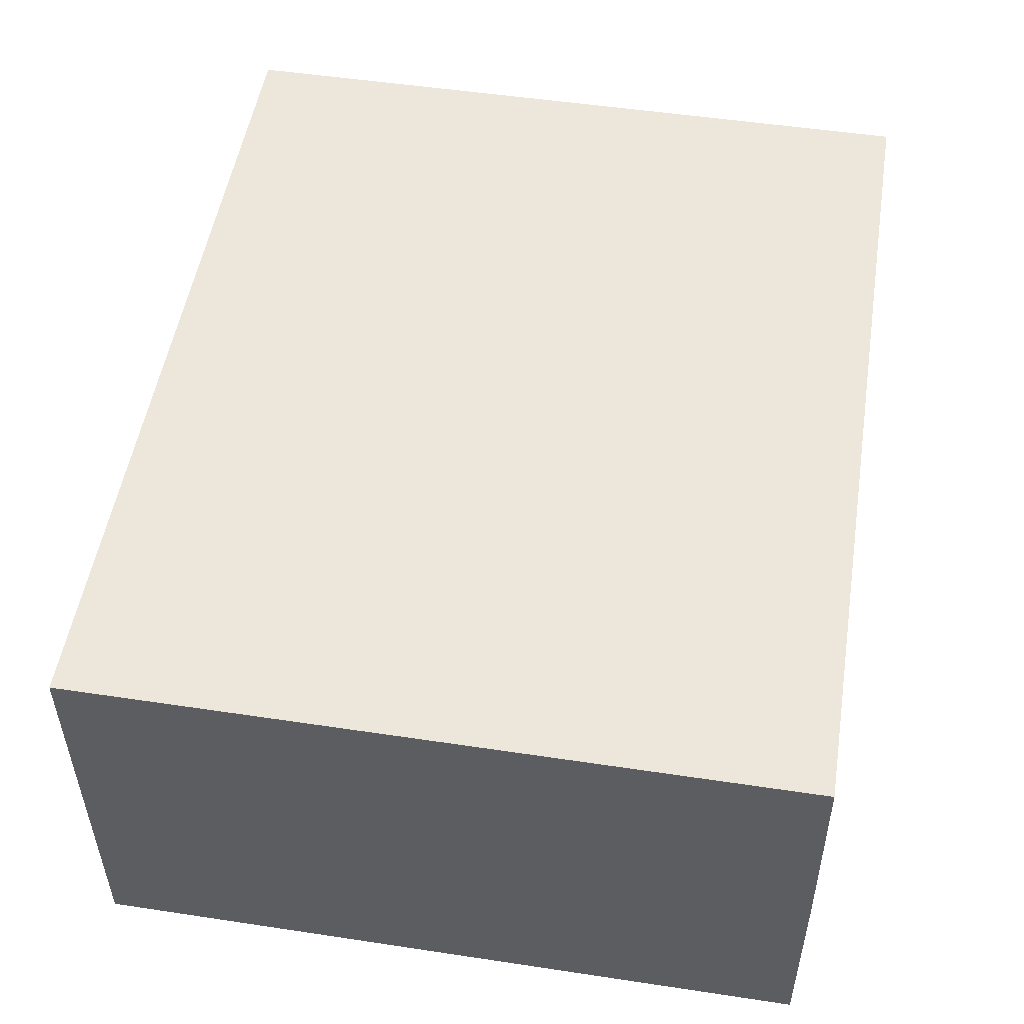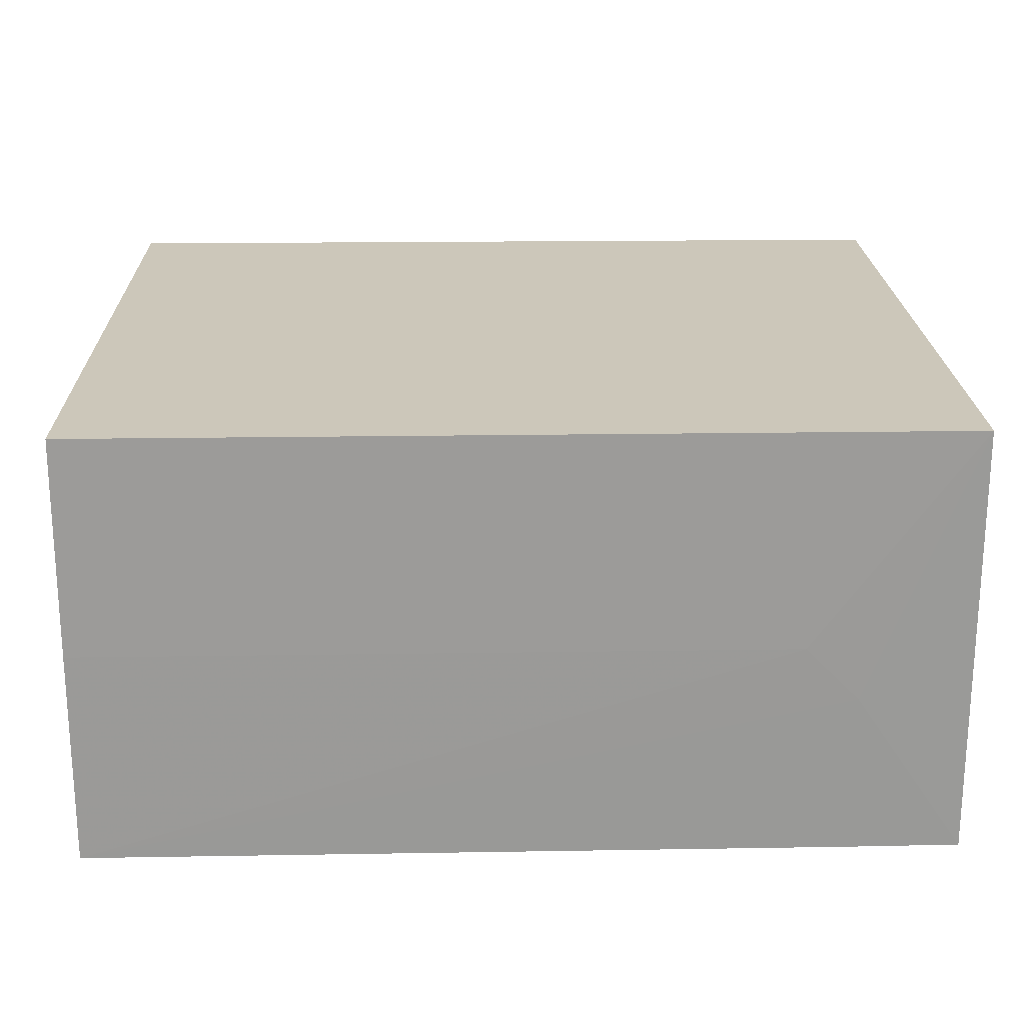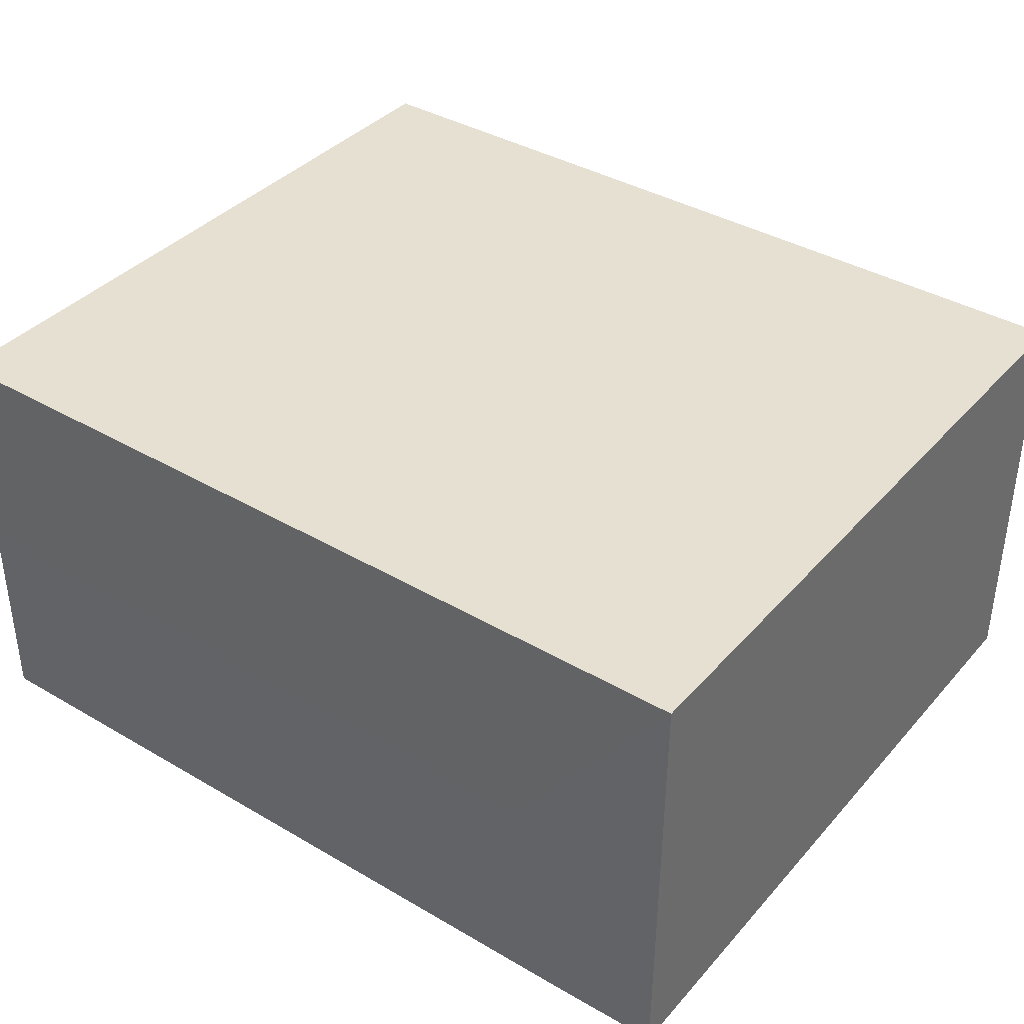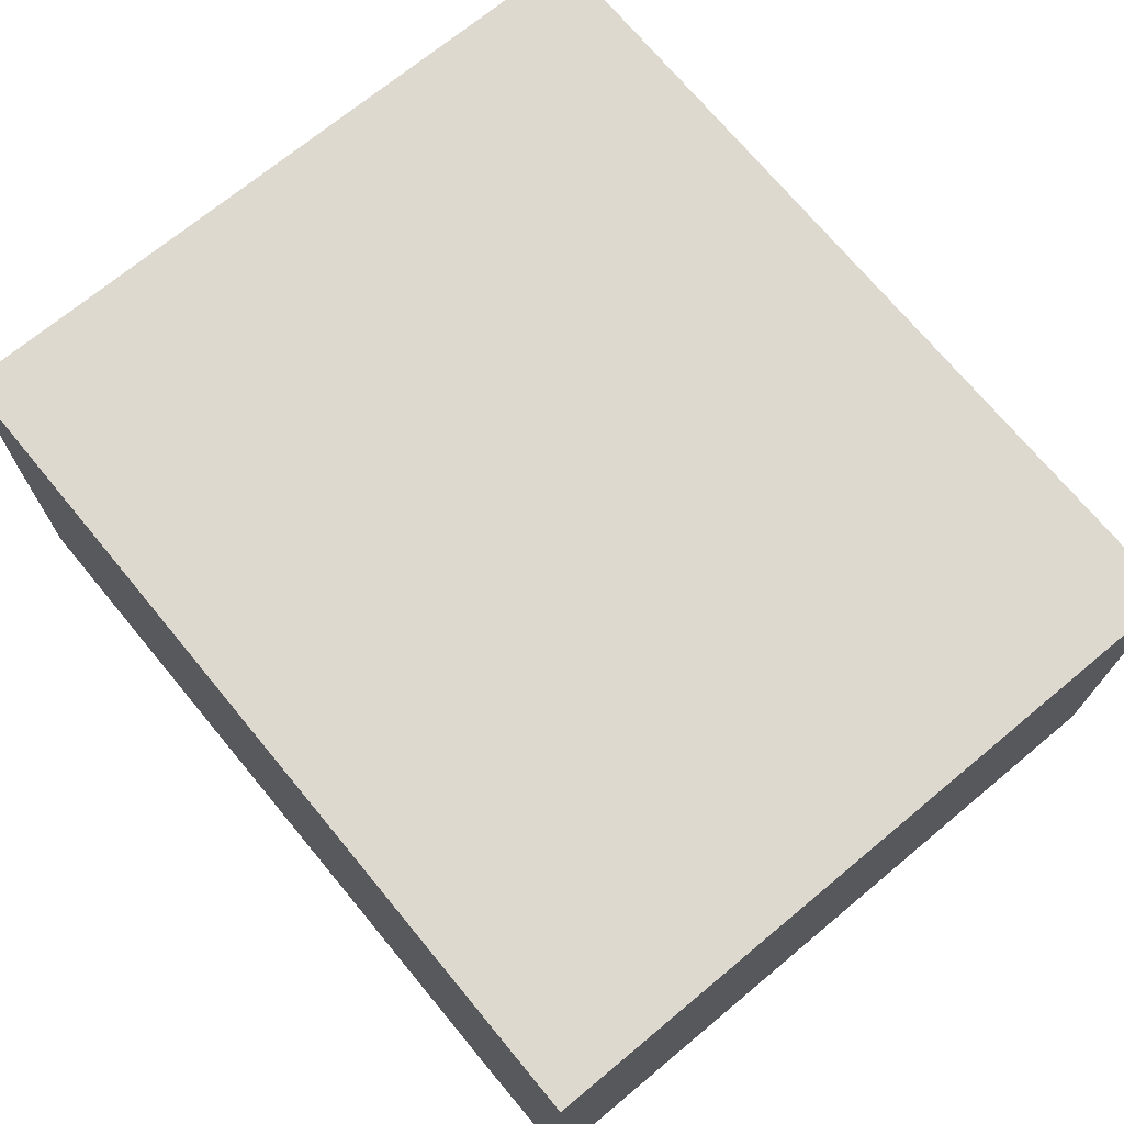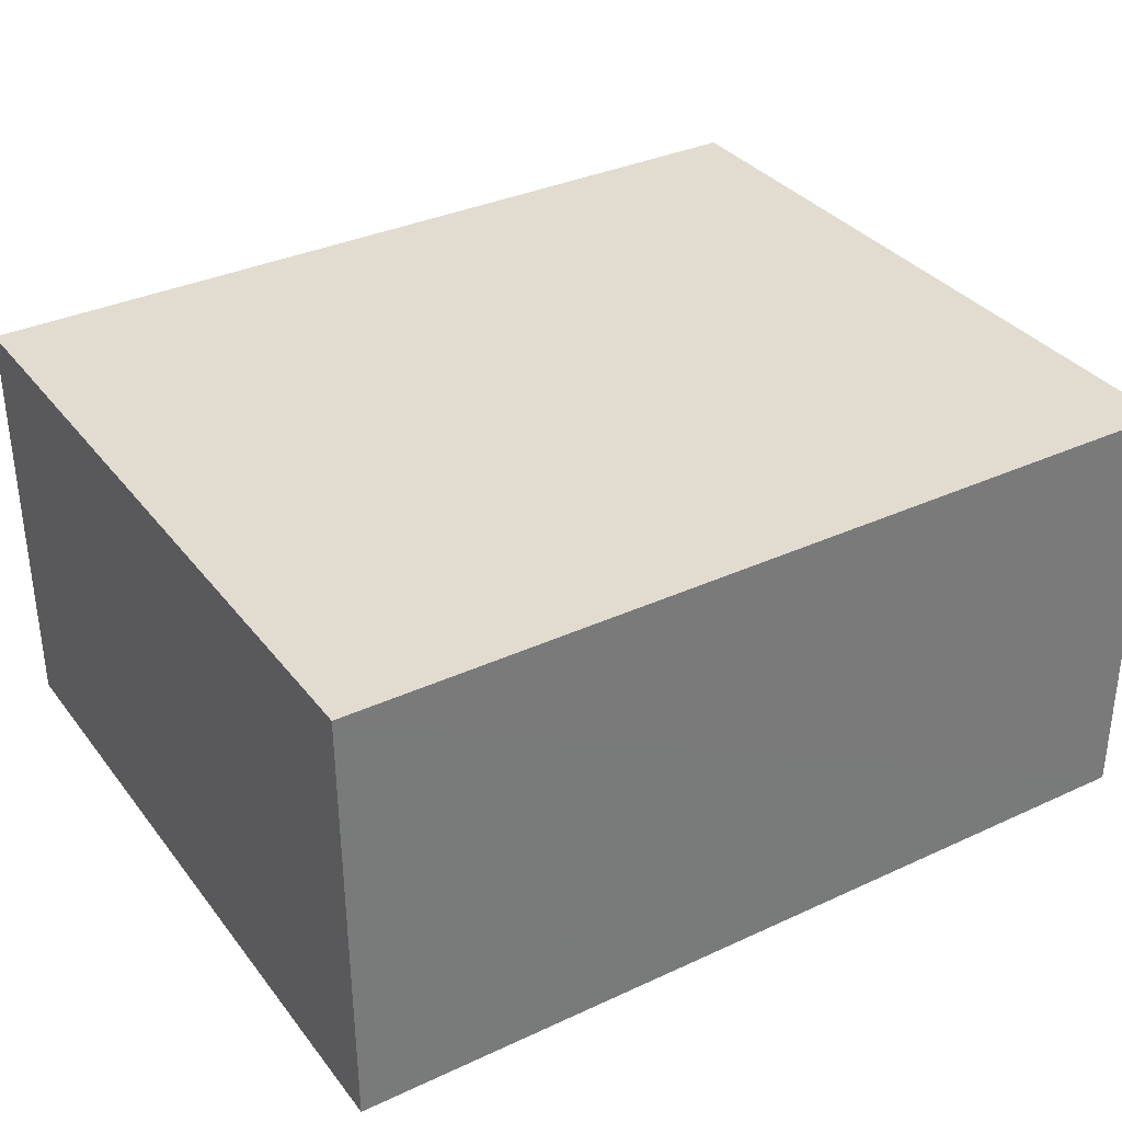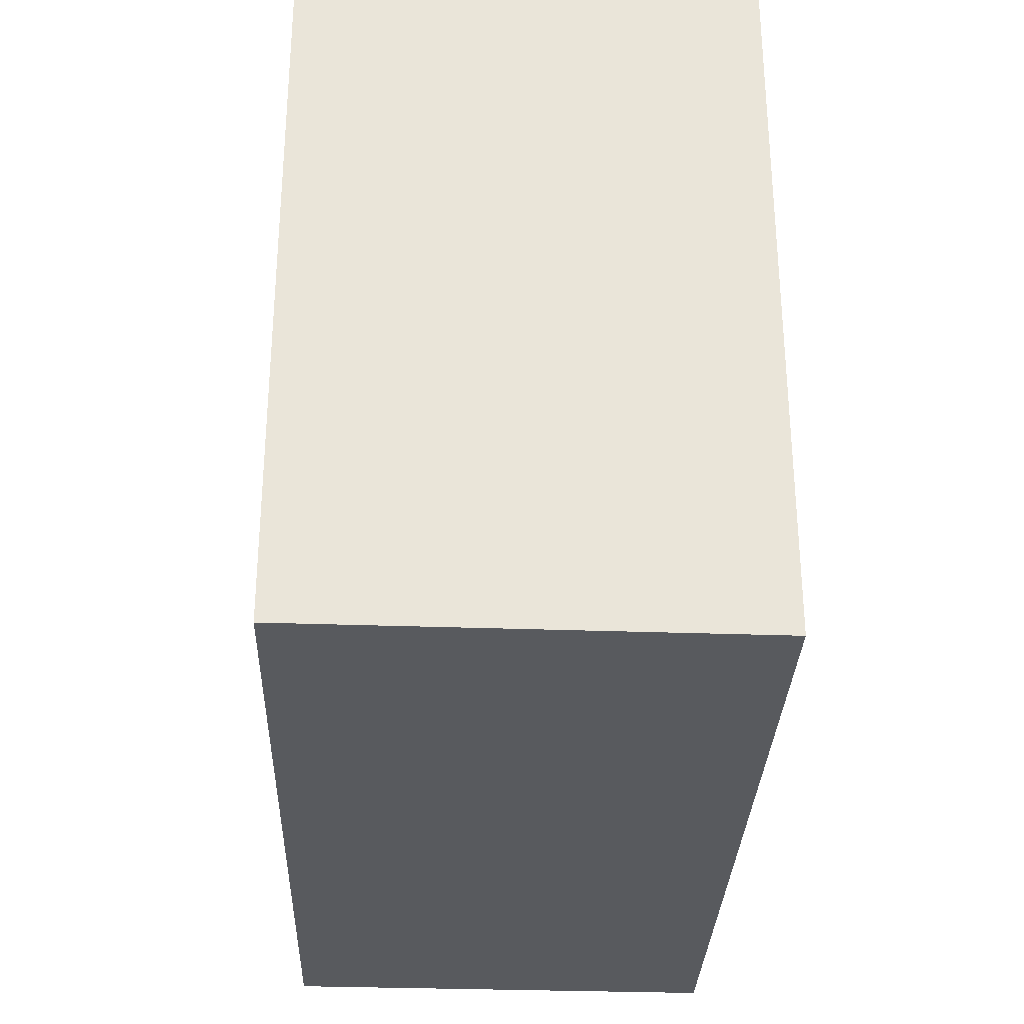
<metadata>
{"format":"obj","ext":"obj","renderer":"f3d","projection":"perspective","resolution":1024,"background":"white","views":[{"elev":52.5,"azim":99.2,"up":"+Z"},{"elev":21.4,"azim":178.5,"up":"+Z"},{"elev":38.4,"azim":-143.5,"up":"+Z"},{"elev":71.4,"azim":-129.6,"up":"+Z"},{"elev":34.4,"azim":-32.1,"up":"+Z"},{"elev":-30.7,"azim":88.1,"up":"+Y"}]}
</metadata>
<code>
v 0.006641 0.02735 0.2121
v 0.006637 -0.02754 0.2121
v 0.006633 0.02778 0.1791
v -0.05925 0.02754 0.1792
v -0.05925 0.02733 0.2121
v 0.006623 -0.02786 0.1791
v 0.006644 0.02764 0.1956
v -0.05094 0.02763 0.1915
v -0.05921 -0.02752 0.1792
v -0.05097 0.02763 0.1792
v -0.04689 0.02762 0.1956
v -0.05923 -0.02729 0.2121
f 5 2 1
f 6 4 3
f 7 5 1
f 7 1 2
f 7 6 3
f 7 2 6
f 8 4 5
f 9 4 6
f 10 8 3
f 10 3 4
f 10 4 8
f 11 7 3
f 11 3 8
f 11 8 5
f 11 5 7
f 12 5 4
f 12 4 9
f 12 2 5
f 12 9 6
f 12 6 2

</code>
